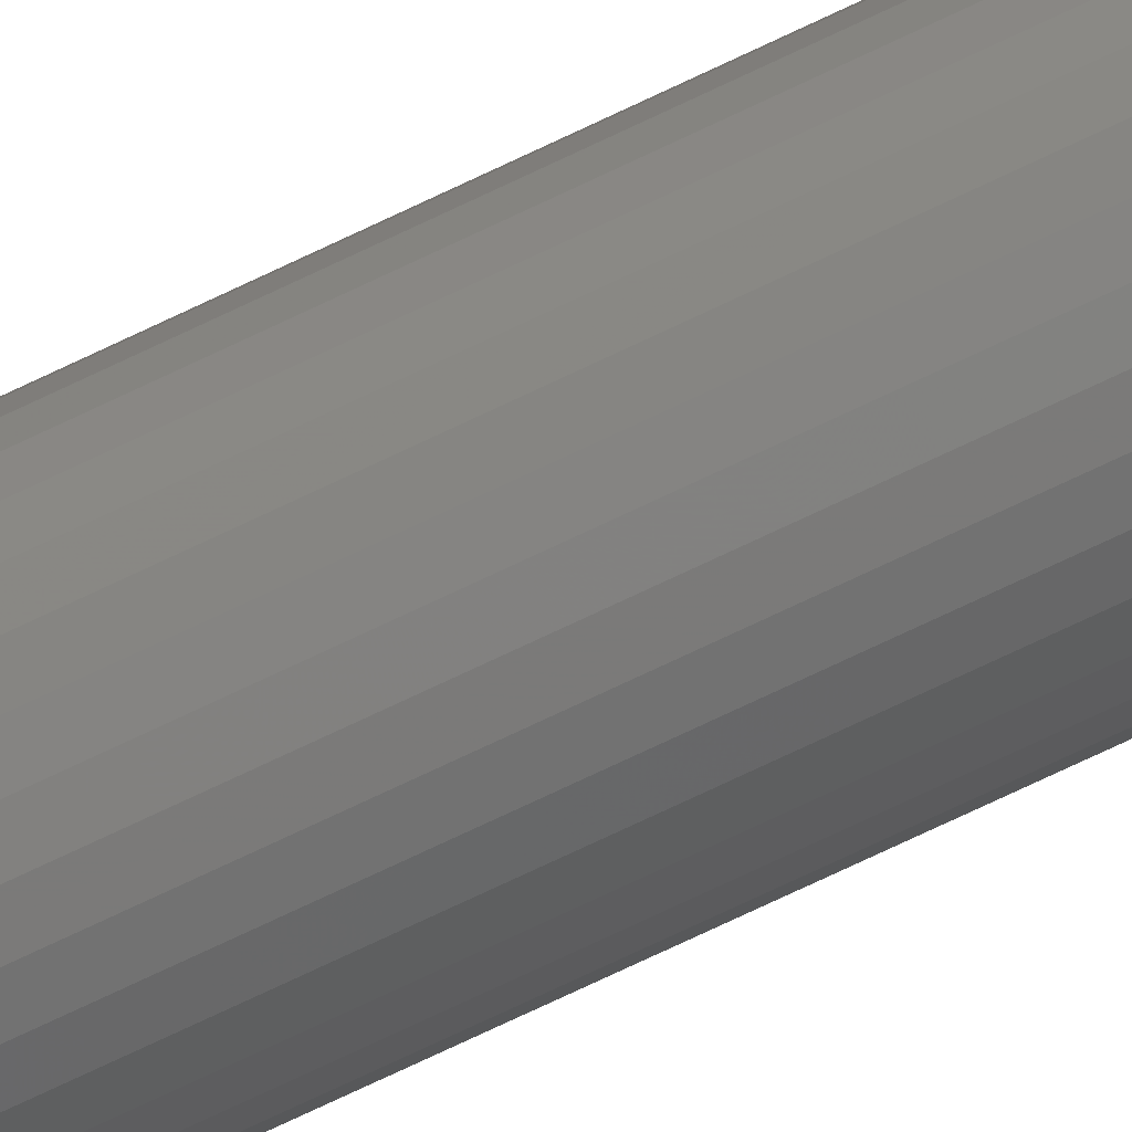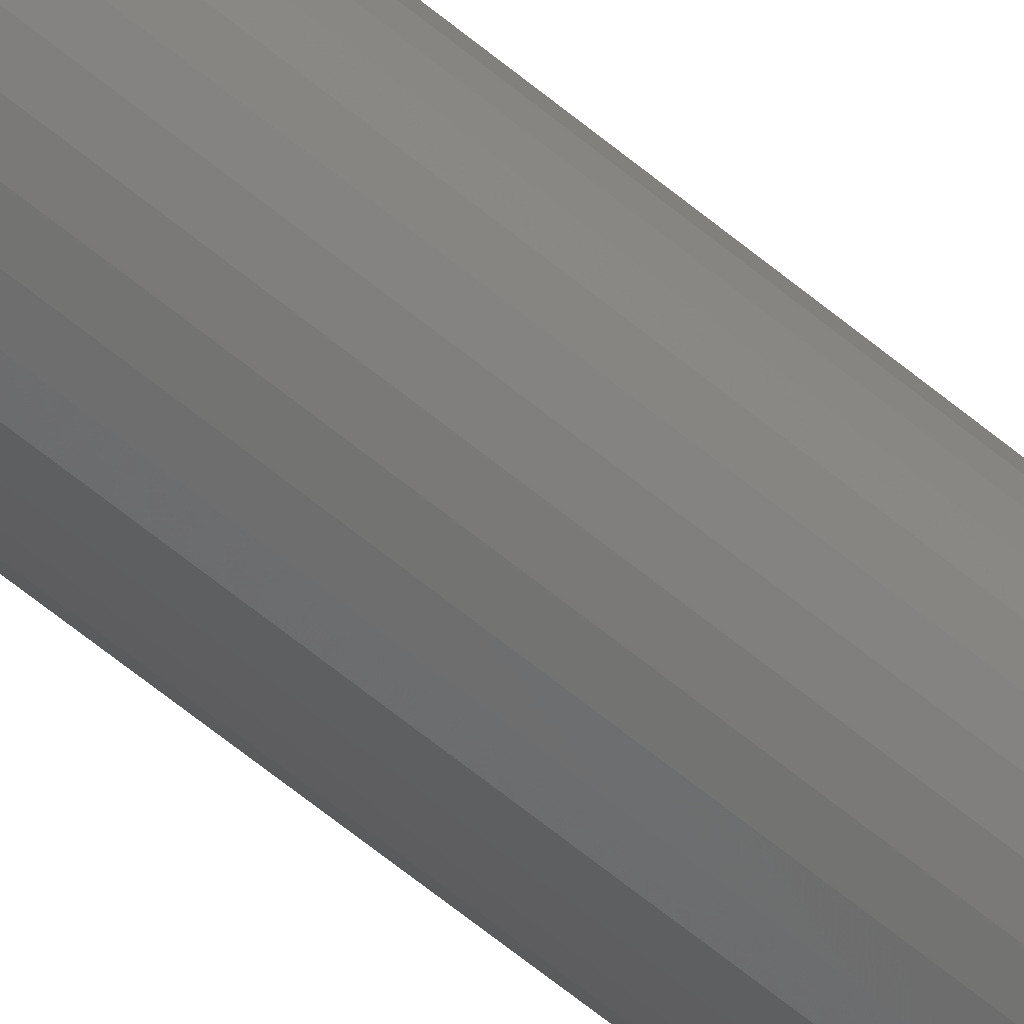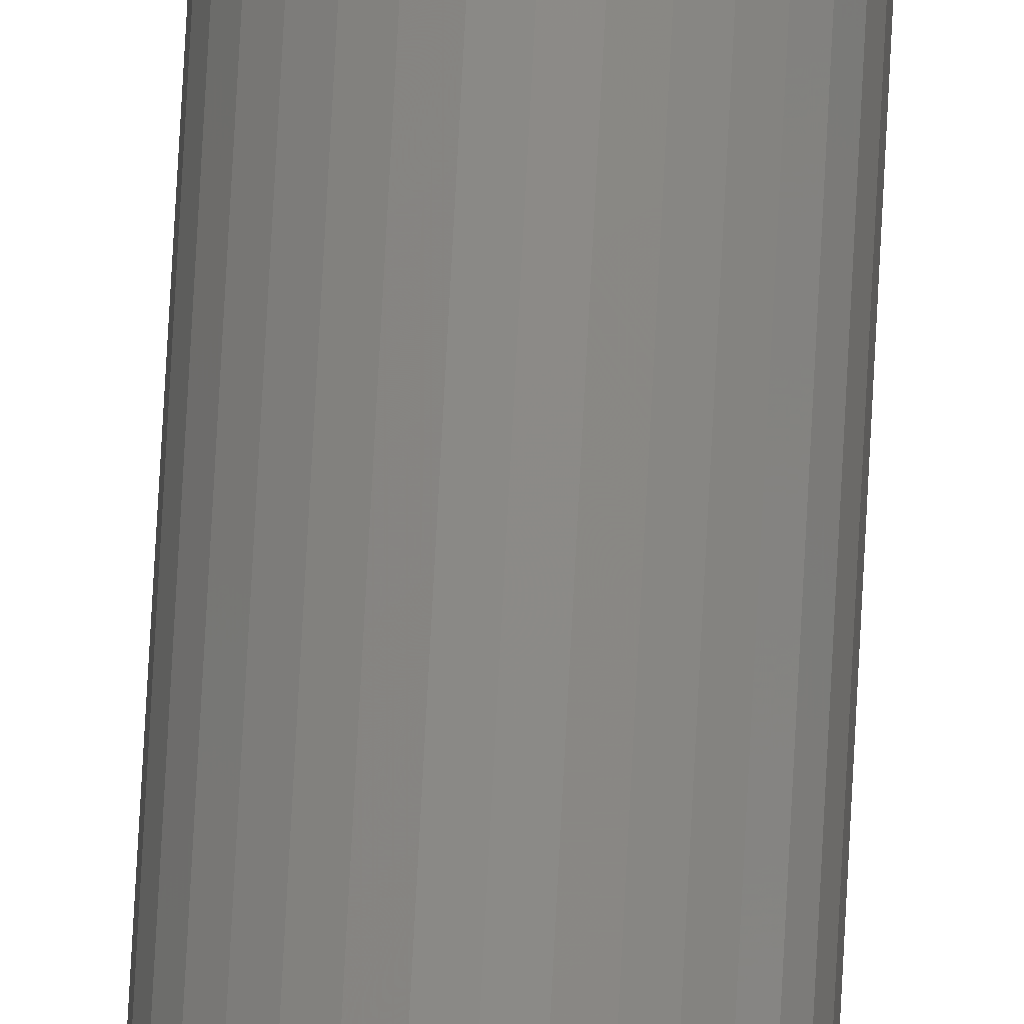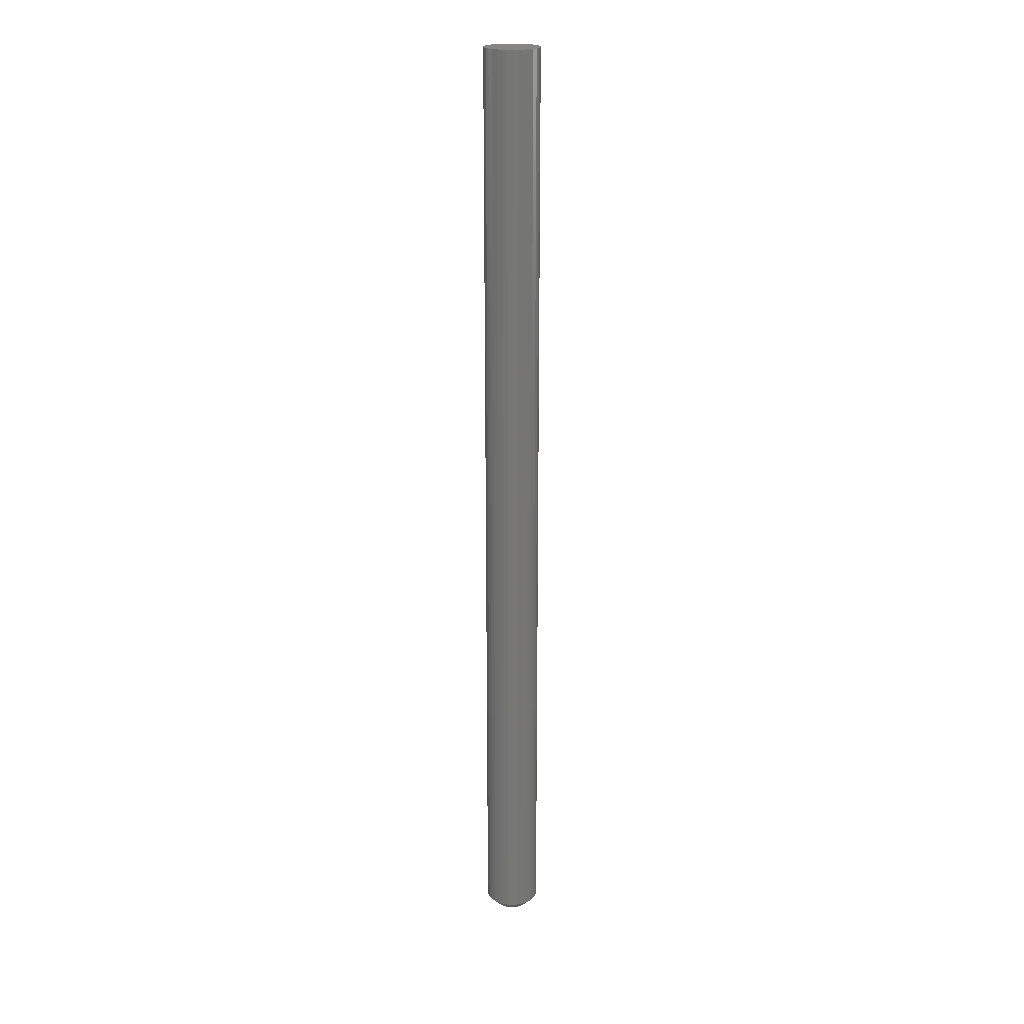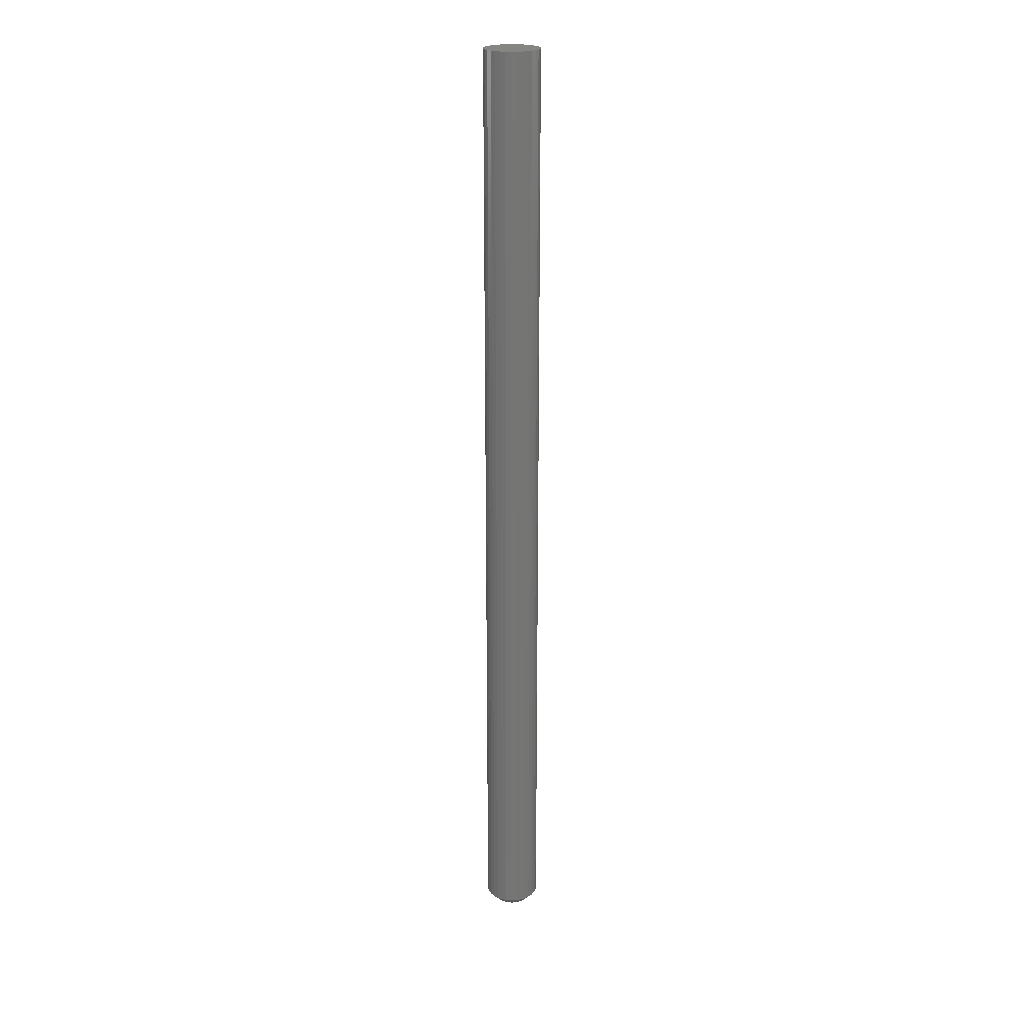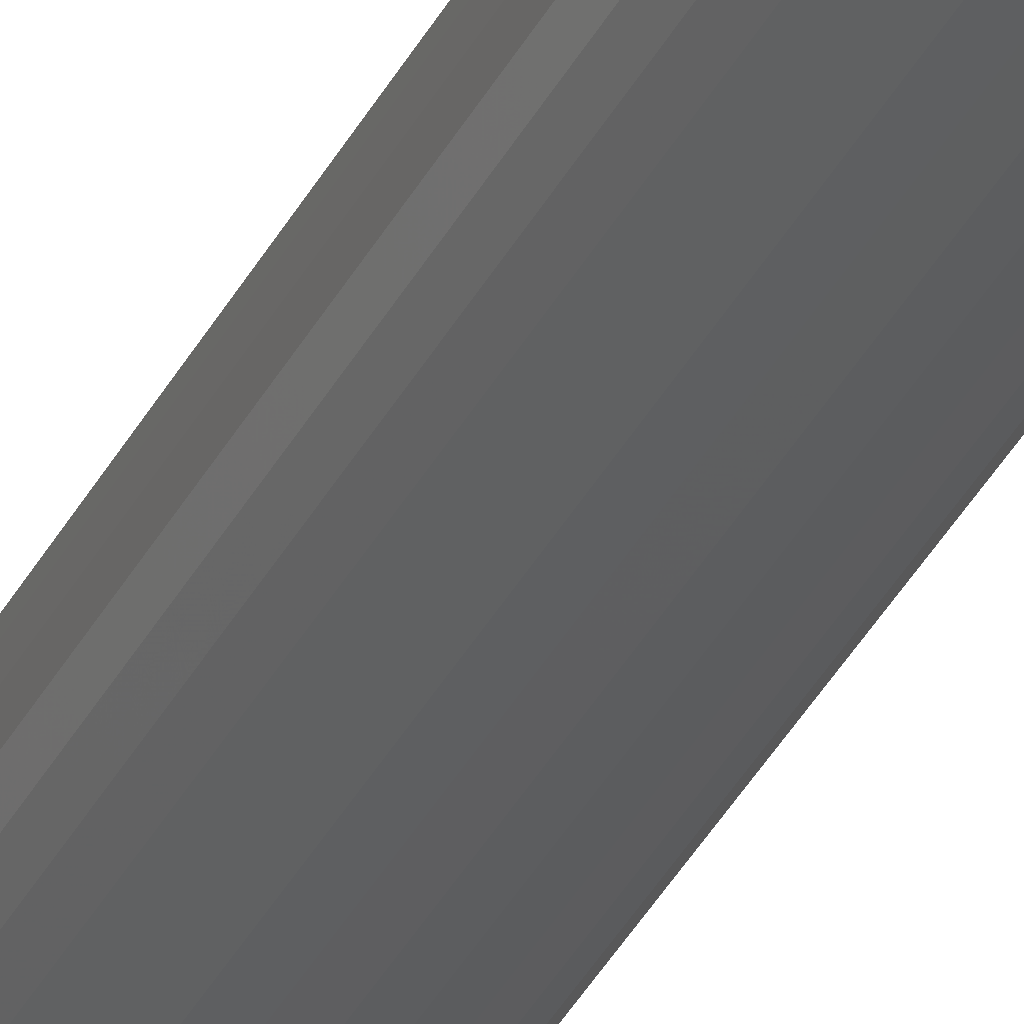
<metadata>
{"format":"stl","ext":"stl","renderer":"f3d","projection":"perspective","resolution":1024,"background":"white","views":[{"elev":-68.8,"azim":116.1,"up":"+Y"},{"elev":-52.7,"azim":46.8,"up":"+Y"},{"elev":77.4,"azim":3.1,"up":"+Y"},{"elev":21.0,"azim":-137.0,"up":"+Z"},{"elev":22.2,"azim":92.1,"up":"+Z"},{"elev":-34.1,"azim":156.9,"up":"+Y"}]}
</metadata>
<code>
# stl→obj: 96 verts, 188 faces
v -0.01409 0.02568 -0.75
v -0.008877 0.02726 -0.75
v -0.003454 0.0278 -0.75
v 0.001969 0.02726 -0.75
v 0.007183 0.02568 -0.75
v -0.0189 0.02311 -0.75
v 0.01199 0.02311 -0.75
v -0.02311 0.01965 -0.75
v 0.0162 0.01965 -0.75
v -0.02657 0.01544 -0.75
v 0.01966 0.01544 -0.75
v -0.02913 0.01064 -0.75
v 0.02223 0.01064 -0.75
v -0.03072 0.005423 -0.75
v 0.02381 0.005423 -0.75
v 0.02223 -0.01064 -0.75
v -0.02913 -0.01064 -0.75
v 0.02381 -0.005423 -0.75
v -0.02657 -0.01544 -0.75
v 0.01966 -0.01544 -0.75
v -0.02311 -0.01965 -0.75
v 0.0162 -0.01965 -0.75
v -0.0189 -0.02311 -0.75
v 0.01199 -0.02311 -0.75
v -0.01409 -0.02568 -0.75
v 0.007183 -0.02568 -0.75
v -0.008877 -0.02726 -0.75
v -0.003454 -0.0278 -0.75
v 0.001969 -0.02726 -0.75
v -0.03072 -0.005423 -0.75
v -0.03125 -8.671e-18 -0.75
v 0.02434 -6.538e-18 -0.75
v 0.03997 -4.92e-17 -0.7344
v 0.03997 0 0.75
v 0.03913 -0.008471 -0.7344
v 0.03913 -0.008471 0.75
v 0.03666 -0.01662 -0.7344
v 0.03666 -0.01662 0.75
v 0.03265 -0.02412 -0.7344
v 0.03265 -0.02412 0.75
v 0.02725 -0.0307 -0.7344
v 0.02725 -0.0307 0.75
v 0.02067 -0.0361 -0.7344
v 0.02067 -0.0361 0.75
v 0.01316 -0.04012 -0.7344
v 0.01316 -0.04012 0.75
v 0.005017 -0.04259 -0.7344
v 0.005017 -0.04259 0.75
v -0.003454 -0.04342 -0.7344
v -0.003454 -0.04342 0.75
v -0.01192 -0.04259 -0.7344
v -0.01192 -0.04259 0.75
v -0.02007 -0.04012 -0.7344
v -0.02007 -0.04012 0.75
v -0.02758 -0.0361 -0.7344
v -0.02758 -0.0361 0.75
v -0.03416 -0.0307 -0.7344
v -0.03416 -0.0307 0.75
v -0.03956 -0.02412 -0.7344
v -0.03956 -0.02412 0.75
v -0.04357 -0.01662 -0.7344
v -0.04357 -0.01662 0.75
v -0.04604 -0.008471 -0.7344
v -0.04604 -0.008471 0.75
v -0.04688 5.317e-18 -0.7344
v -0.04688 5.317e-18 0.75
v -0.04604 0.008471 -0.7344
v -0.04604 0.008471 0.75
v -0.04357 0.01662 -0.7344
v -0.04357 0.01662 0.75
v -0.03956 0.02412 -0.7344
v -0.03956 0.02412 0.75
v -0.03416 0.0307 -0.7344
v -0.03416 0.0307 0.75
v -0.02758 0.0361 -0.7344
v -0.02758 0.0361 0.75
v -0.02007 0.04012 -0.7344
v -0.02007 0.04012 0.75
v -0.01192 0.04259 -0.7344
v -0.01192 0.04259 0.75
v -0.003454 0.04342 -0.7344
v -0.003454 0.04342 0.75
v 0.005017 0.04259 -0.7344
v 0.005017 0.04259 0.75
v 0.01316 0.04012 -0.7344
v 0.01316 0.04012 0.75
v 0.02067 0.0361 -0.7344
v 0.02067 0.0361 0.75
v 0.02725 0.0307 -0.7344
v 0.02725 0.0307 0.75
v 0.03265 0.02412 -0.7344
v 0.03265 0.02412 0.75
v 0.03666 0.01662 -0.7344
v 0.03666 0.01662 0.75
v 0.03913 0.008471 -0.7344
v 0.03913 0.008471 0.75
f 1 2 3
f 1 3 4
f 5 1 4
f 6 1 5
f 7 6 5
f 8 6 7
f 9 8 7
f 10 8 9
f 11 10 9
f 12 10 11
f 13 12 11
f 14 12 13
f 15 14 13
f 16 17 18
f 19 17 16
f 20 19 16
f 21 19 20
f 22 21 20
f 23 21 22
f 24 23 22
f 25 23 24
f 26 25 24
f 27 25 26
f 28 27 26
f 29 28 26
f 17 30 18
f 18 30 31
f 18 31 32
f 32 31 14
f 32 14 15
f 33 34 35
f 35 34 36
f 35 36 37
f 37 36 38
f 37 38 39
f 39 38 40
f 39 40 41
f 41 40 42
f 41 42 43
f 43 42 44
f 43 44 45
f 45 44 46
f 45 46 47
f 47 46 48
f 47 48 49
f 49 48 50
f 49 50 51
f 51 50 52
f 51 52 53
f 53 52 54
f 53 54 55
f 55 54 56
f 55 56 57
f 57 56 58
f 57 58 59
f 59 58 60
f 59 60 61
f 61 60 62
f 61 62 63
f 63 62 64
f 63 64 65
f 65 64 66
f 65 66 67
f 67 66 68
f 67 68 69
f 69 68 70
f 69 70 71
f 71 70 72
f 71 72 73
f 73 72 74
f 73 74 75
f 75 74 76
f 75 76 77
f 77 76 78
f 77 78 79
f 79 78 80
f 79 80 81
f 81 80 82
f 81 82 83
f 83 82 84
f 83 84 85
f 85 84 86
f 85 86 87
f 87 86 88
f 87 88 89
f 89 88 90
f 89 90 91
f 91 90 92
f 91 92 93
f 93 92 94
f 93 94 95
f 95 94 96
f 95 96 33
f 33 96 34
f 32 95 33
f 32 15 95
f 65 14 31
f 65 67 14
f 13 93 95
f 13 95 15
f 11 89 91
f 91 93 11
f 11 93 13
f 5 85 87
f 5 87 7
f 87 9 7
f 4 81 83
f 83 85 4
f 4 85 5
f 1 77 79
f 1 79 2
f 79 3 2
f 6 73 75
f 75 77 6
f 6 77 1
f 12 69 71
f 12 71 10
f 71 8 10
f 67 69 14
f 14 69 12
f 89 11 9
f 9 87 89
f 81 4 3
f 3 79 81
f 73 6 8
f 8 71 73
f 31 63 65
f 31 30 63
f 33 18 32
f 33 35 18
f 17 61 63
f 17 63 30
f 19 57 59
f 59 61 19
f 19 61 17
f 25 53 55
f 25 55 23
f 55 21 23
f 27 49 51
f 51 53 27
f 27 53 25
f 26 45 47
f 26 47 29
f 47 28 29
f 24 41 43
f 43 45 24
f 24 45 26
f 16 37 39
f 16 39 20
f 39 22 20
f 35 37 18
f 18 37 16
f 57 19 21
f 21 55 57
f 49 27 28
f 28 47 49
f 41 24 22
f 22 39 41
f 82 80 78
f 84 82 78
f 84 78 86
f 86 78 76
f 86 76 88
f 88 76 74
f 88 74 90
f 90 74 72
f 90 72 92
f 92 72 70
f 92 70 94
f 94 70 68
f 94 68 96
f 36 62 38
f 38 62 60
f 38 60 40
f 40 60 58
f 40 58 42
f 42 58 56
f 42 56 44
f 44 56 54
f 44 54 46
f 46 54 52
f 46 52 50
f 46 50 48
f 96 68 34
f 34 68 66
f 34 66 36
f 36 66 64
f 36 64 62

</code>
